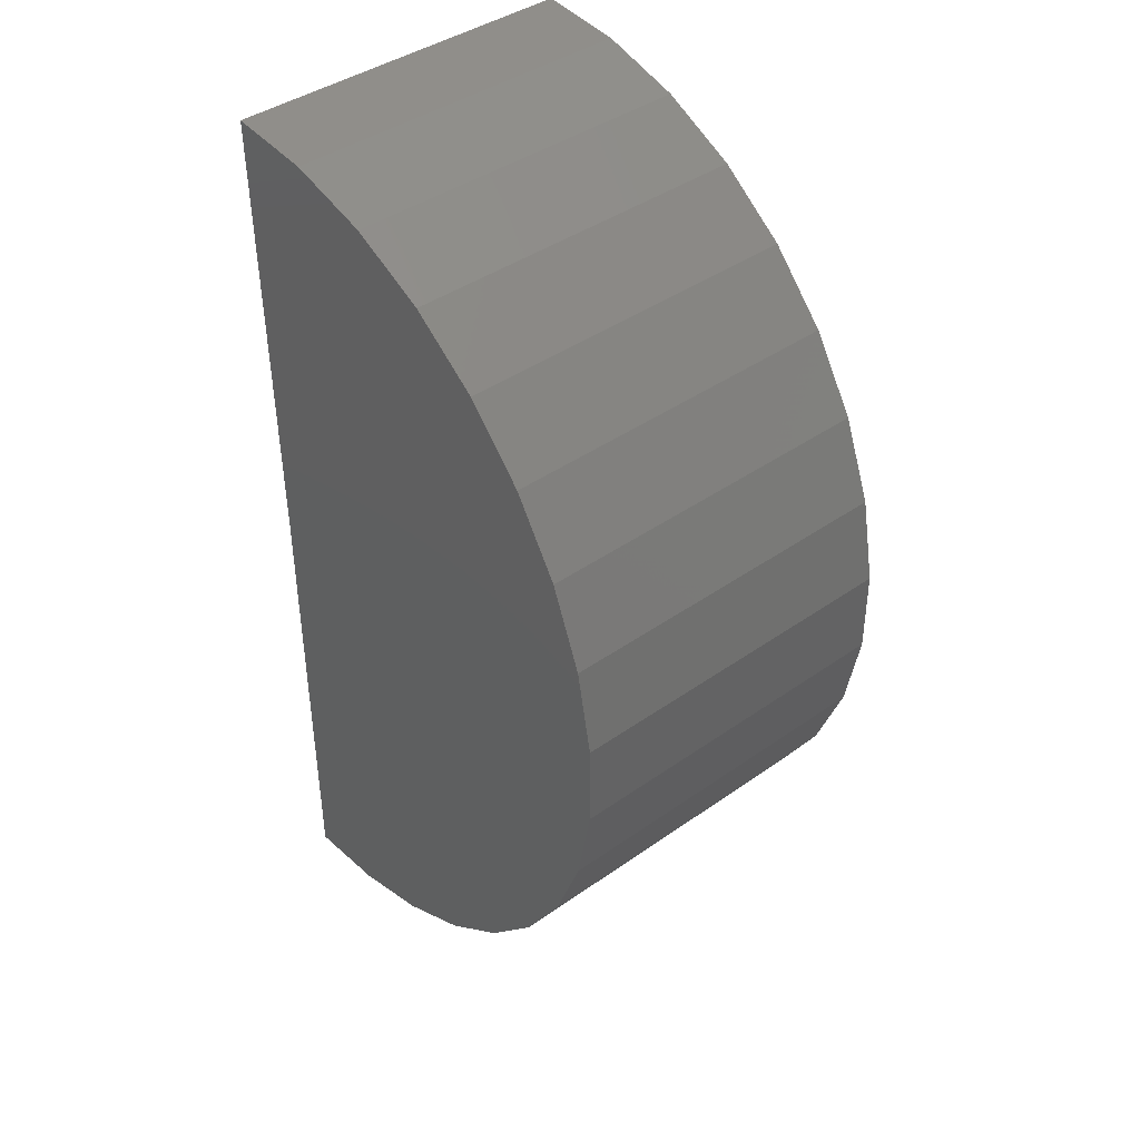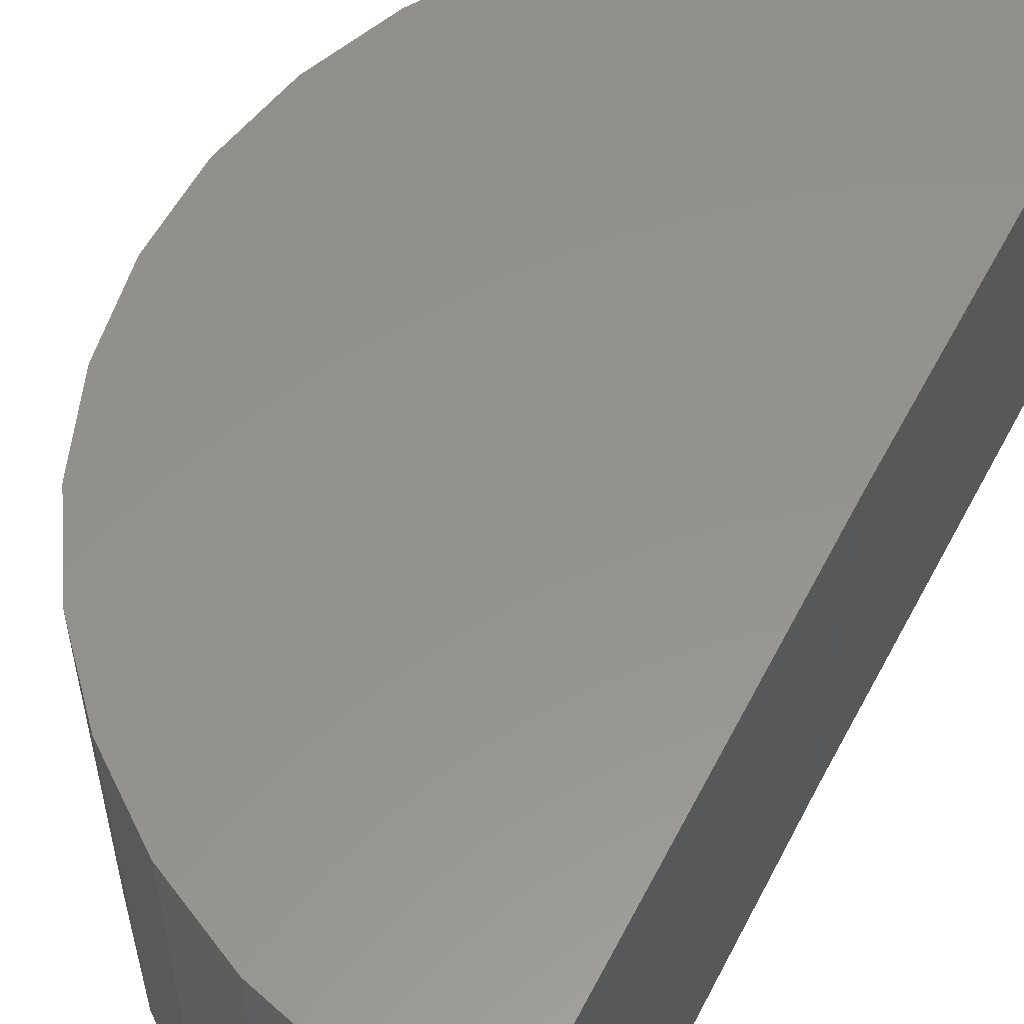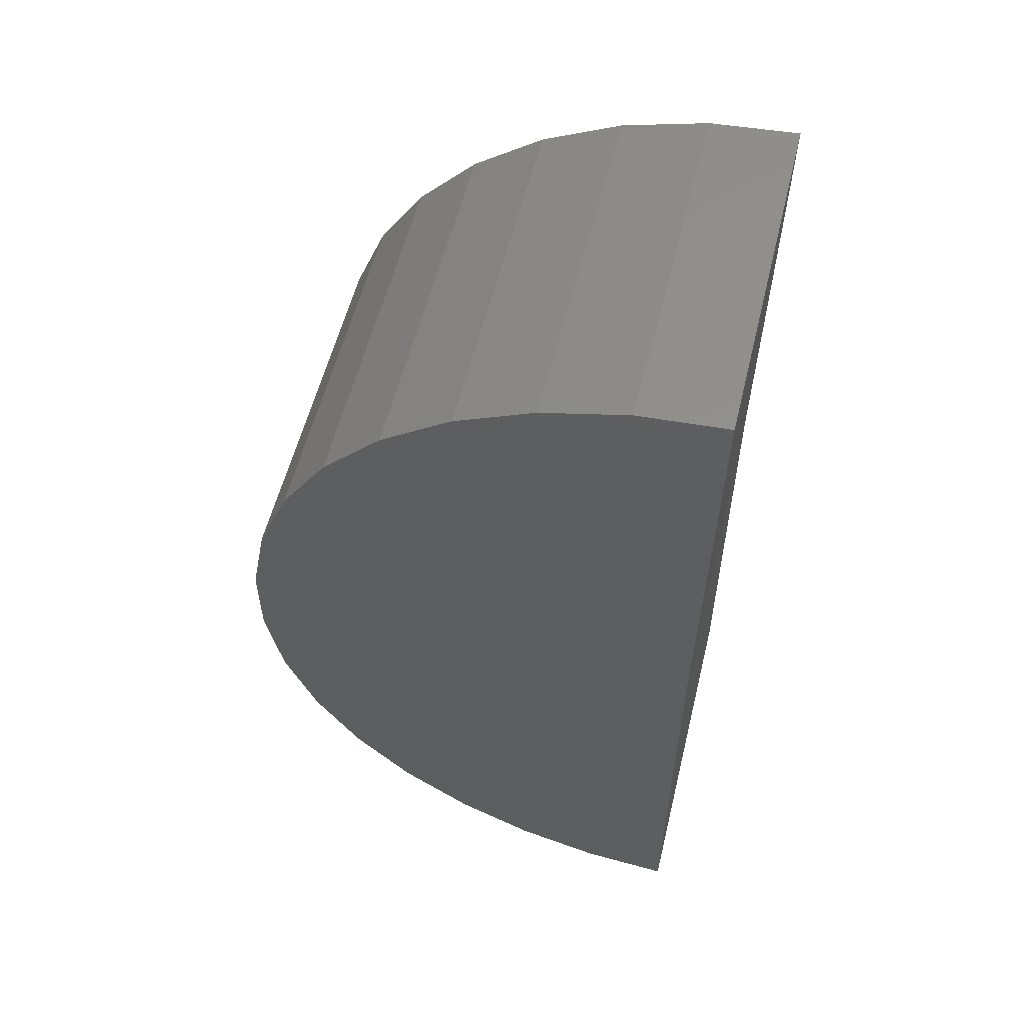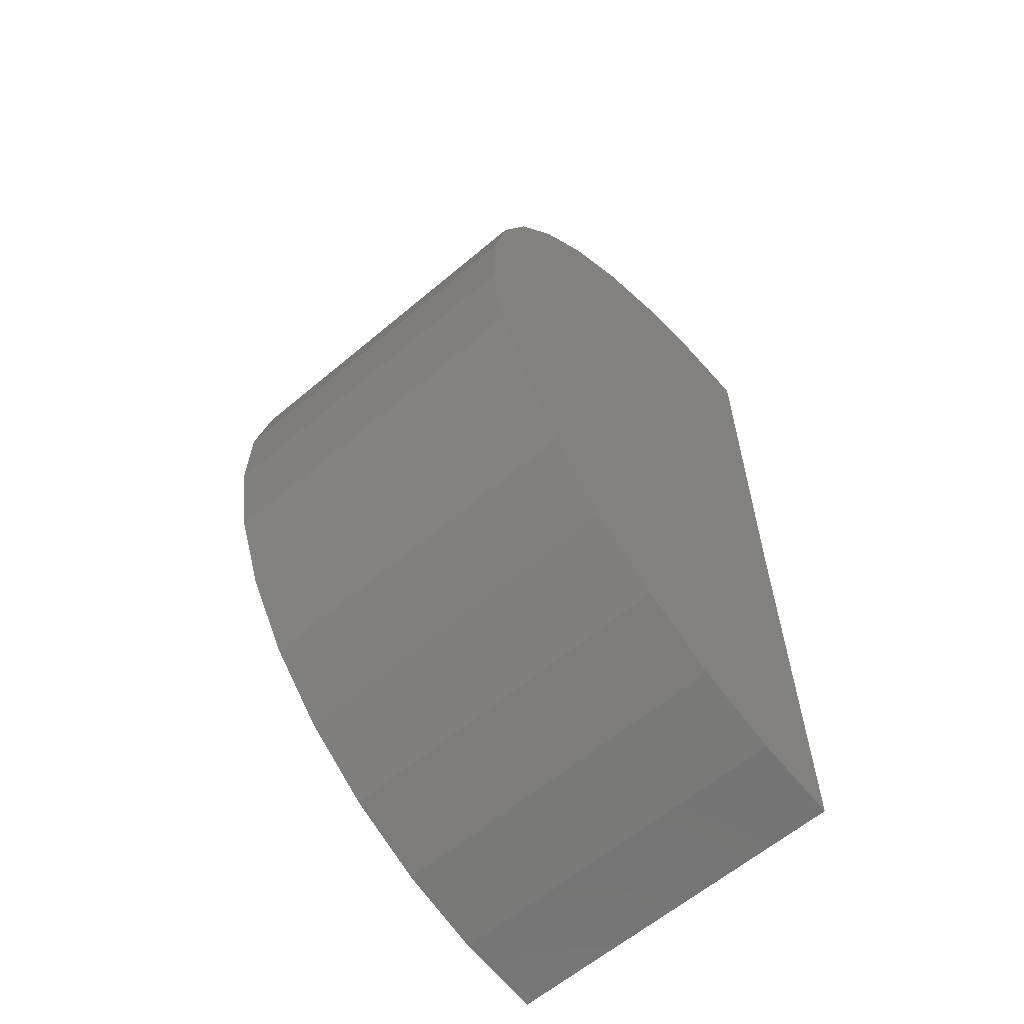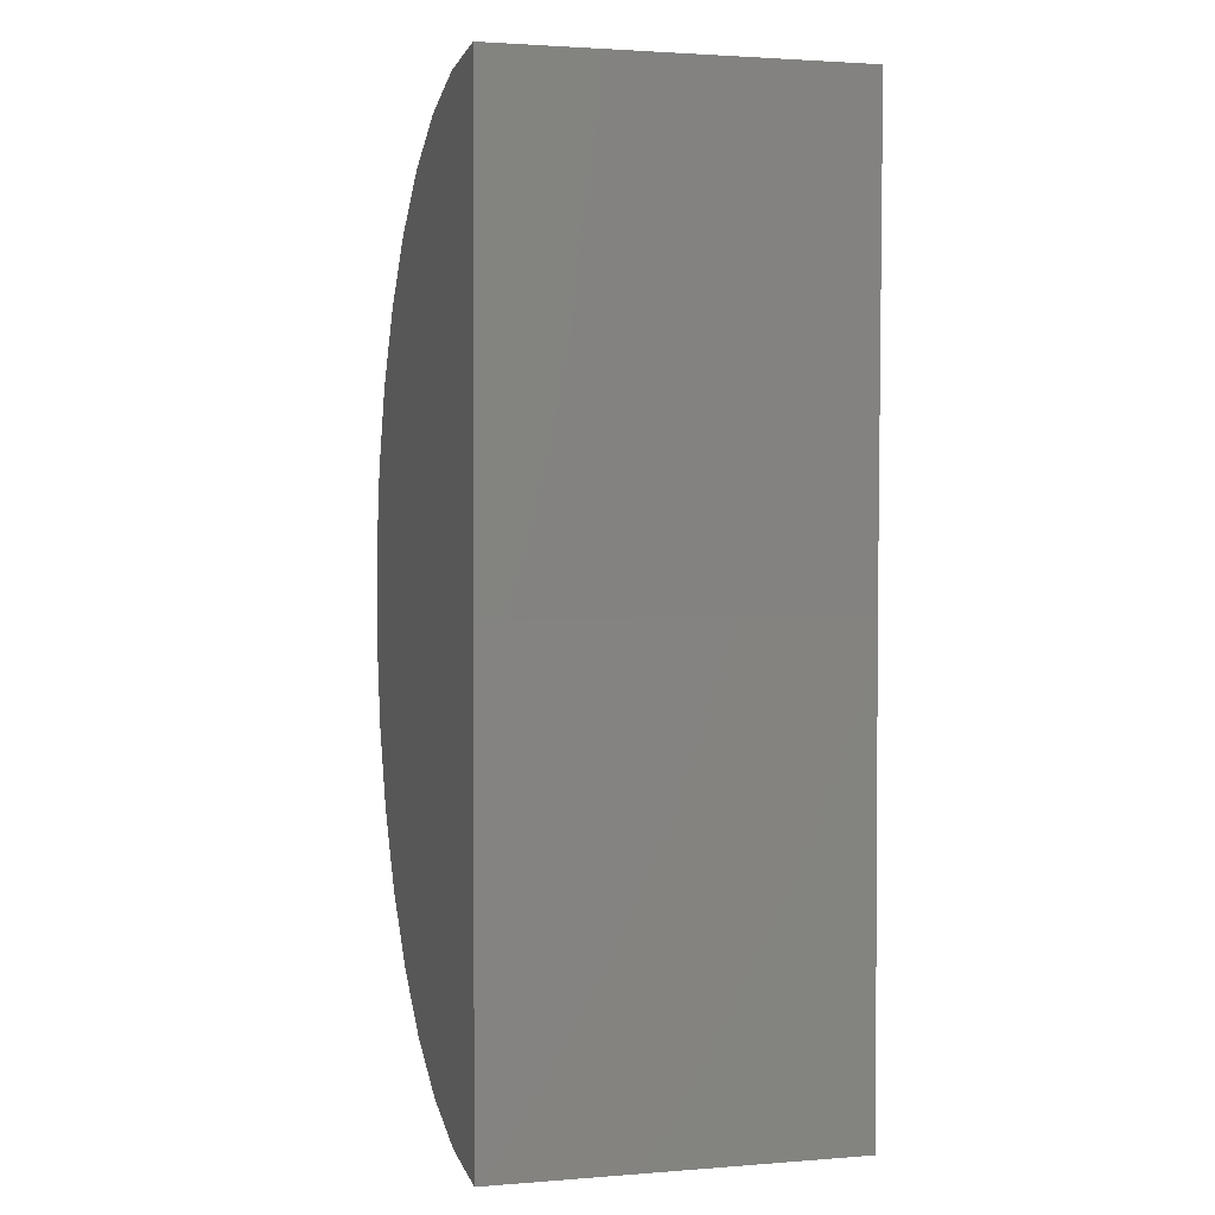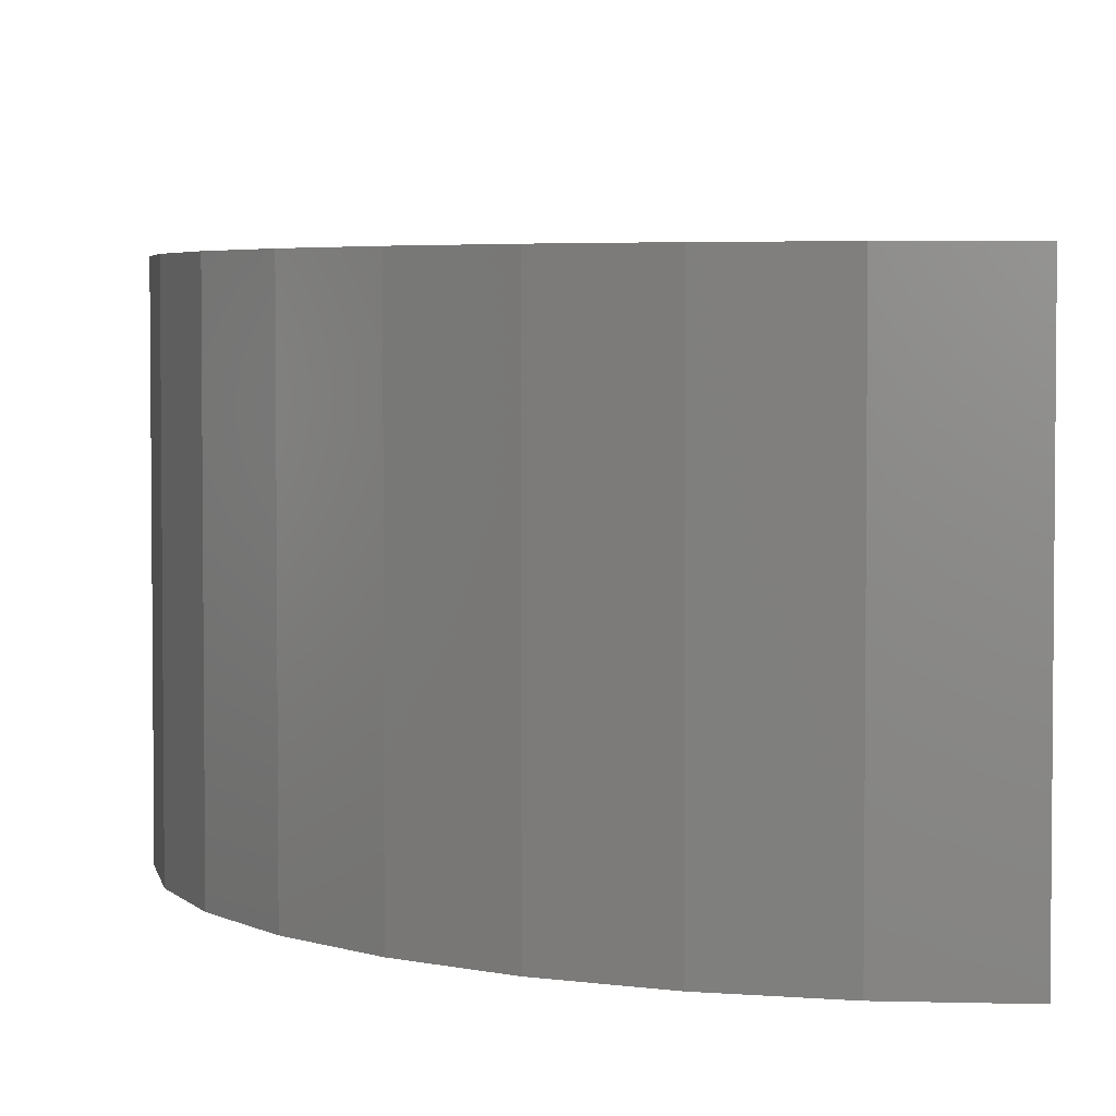
<metadata>
{"format":"stl","ext":"stl","renderer":"f3d","projection":"perspective","resolution":1024,"background":"white","views":[{"elev":41.6,"azim":49.6,"up":"+Z"},{"elev":56.2,"azim":-153.0,"up":"+Y"},{"elev":56.4,"azim":-166.3,"up":"+Z"},{"elev":-62.1,"azim":130.5,"up":"+Z"},{"elev":2.3,"azim":-105.4,"up":"+Z"},{"elev":3.8,"azim":-179.9,"up":"+Y"}]}
</metadata>
<code>
# stl→obj: 38 verts, 72 faces
v -0.01848 -0.5703 2.25
v -0.01848 0.5665 2.25
v -1.665e-16 -0.5703 0.75
v -1.665e-16 0.5665 0.75
v 0 -0.5703 -0.75
v 7.728e-33 0.5665 -0.75
v 1.494 -0.5703 0.6203
v 1.493 -0.5703 0.8981
v 1.44 -0.5703 1.171
v 1.337 -0.5703 1.429
v 1.189 -0.5703 1.664
v 1 -0.5703 1.868
v 0.7767 -0.5703 2.033
v 0.5266 -0.5703 2.155
v 0.2585 -0.5703 2.228
v 0.2767 -0.5703 -0.7243
v 0.5439 -0.5703 -0.6479
v 0.7924 -0.5703 -0.5236
v 1.014 -0.5703 -0.3556
v 1.2 -0.5703 -0.1496
v 1.346 -0.5703 0.08724
v 1.445 -0.5703 0.3468
v 0.2585 0.5665 2.228
v 0.5266 0.5665 2.155
v 0.7767 0.5665 2.033
v 1 0.5665 1.868
v 1.189 0.5665 1.664
v 1.337 0.5665 1.429
v 1.44 0.5665 1.171
v 1.493 0.5665 0.8981
v 1.494 0.5665 0.6203
v 1.445 0.5665 0.3468
v 1.346 0.5665 0.08724
v 1.2 0.5665 -0.1496
v 1.014 0.5665 -0.3556
v 0.7924 0.5665 -0.5236
v 0.5439 0.5665 -0.6479
v 0.2767 0.5665 -0.7243
f 1 2 3
f 3 2 4
f 5 3 6
f 6 3 4
f 3 7 8
f 3 8 9
f 3 9 10
f 3 10 11
f 3 11 12
f 3 12 13
f 3 13 14
f 3 14 15
f 3 15 1
f 5 16 17
f 5 17 18
f 5 18 19
f 5 19 20
f 5 20 21
f 5 21 22
f 5 22 7
f 5 7 3
f 4 2 23
f 4 23 24
f 4 24 25
f 4 25 26
f 4 26 27
f 4 27 28
f 4 28 29
f 4 29 30
f 4 30 31
f 6 4 31
f 6 31 32
f 6 32 33
f 6 33 34
f 6 34 35
f 6 35 36
f 6 36 37
f 6 37 38
f 2 1 23
f 23 1 15
f 23 15 24
f 24 15 14
f 24 14 25
f 25 14 13
f 25 13 26
f 26 13 12
f 26 12 27
f 27 12 11
f 27 11 28
f 28 11 10
f 28 10 29
f 29 10 9
f 29 9 30
f 30 9 8
f 30 8 31
f 31 8 7
f 31 7 32
f 32 7 22
f 32 22 33
f 33 22 21
f 33 21 34
f 34 21 20
f 34 20 35
f 35 20 19
f 35 19 36
f 36 19 18
f 36 18 37
f 37 18 17
f 37 17 38
f 38 17 16
f 38 16 6
f 6 16 5

</code>
